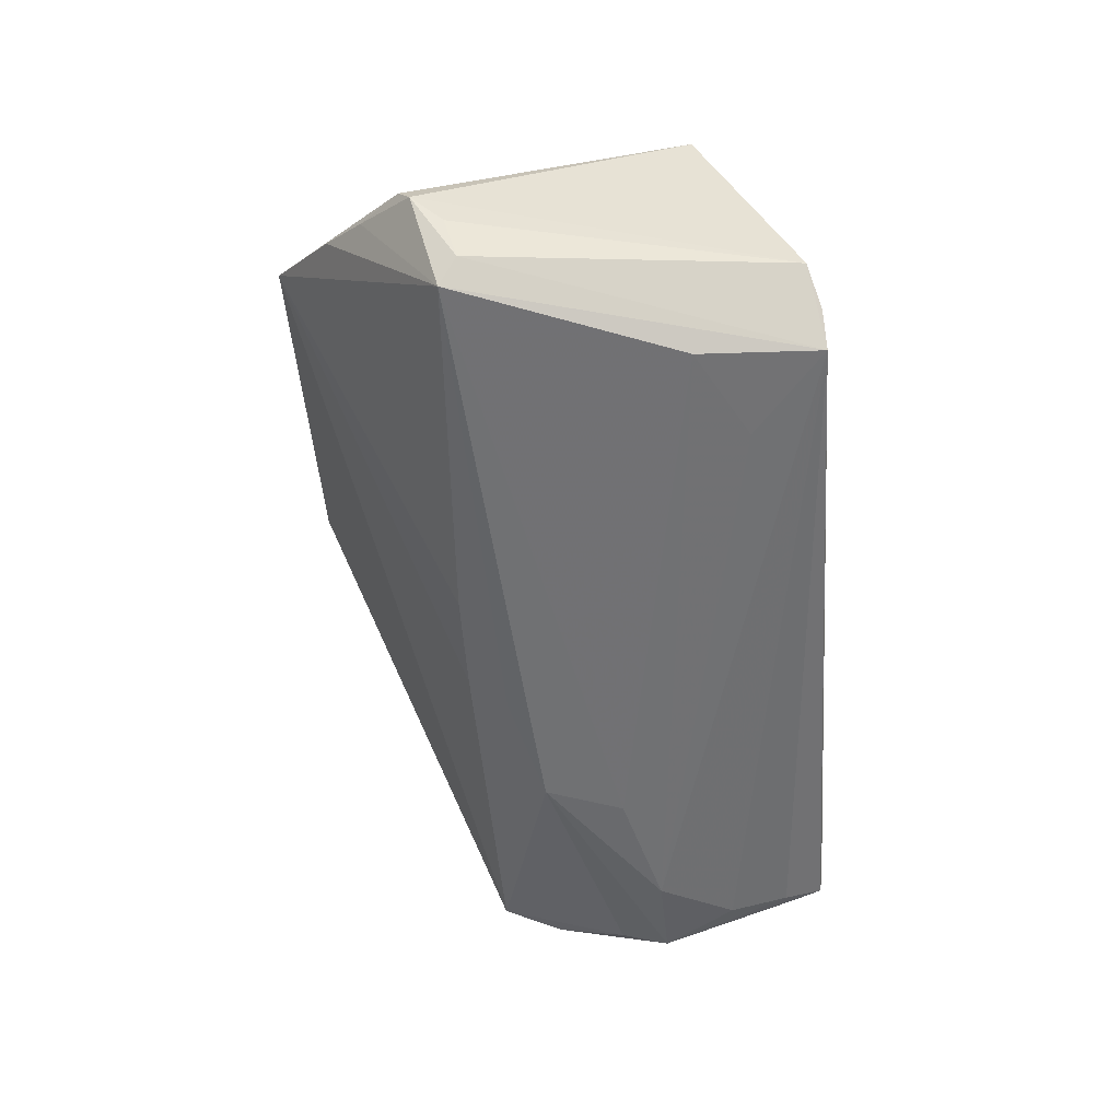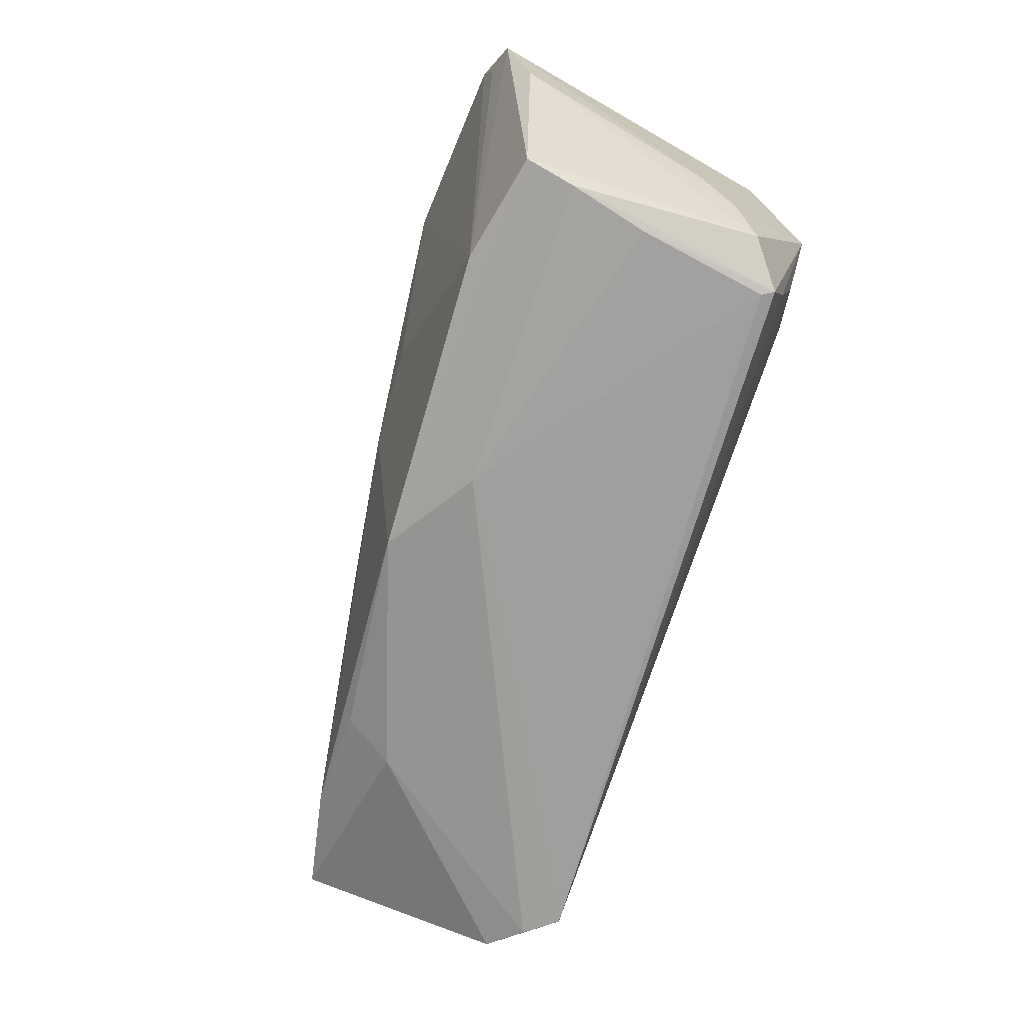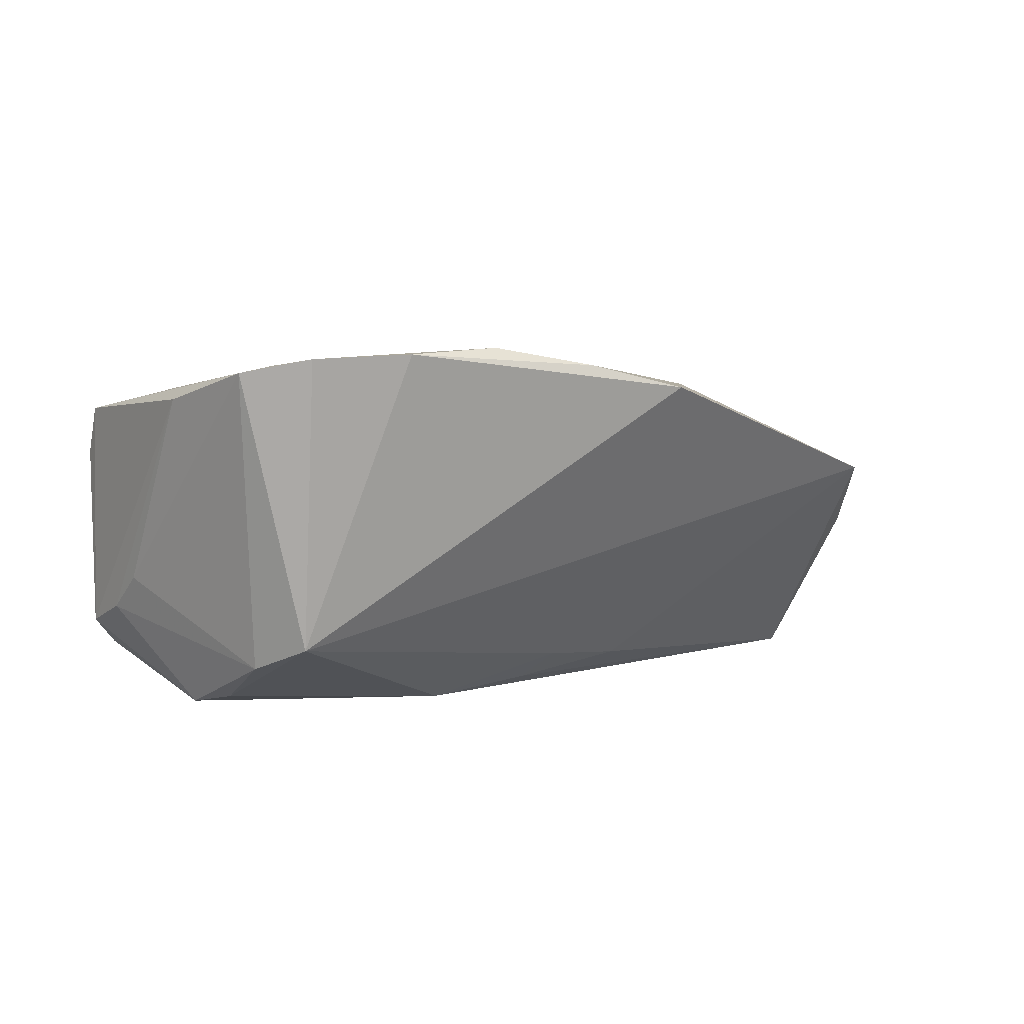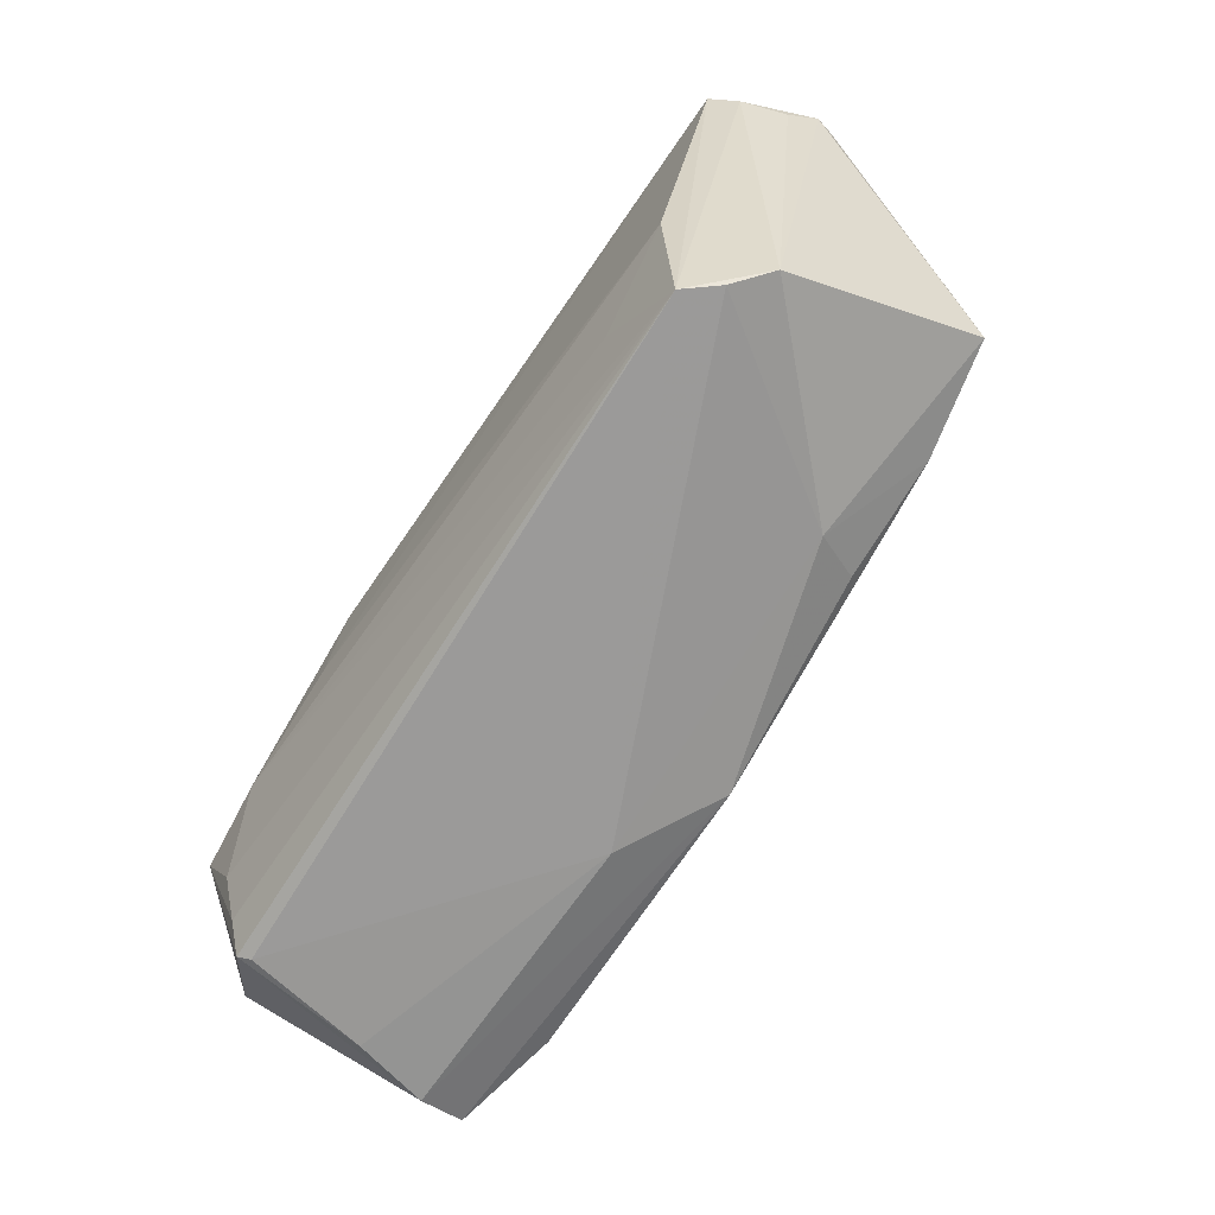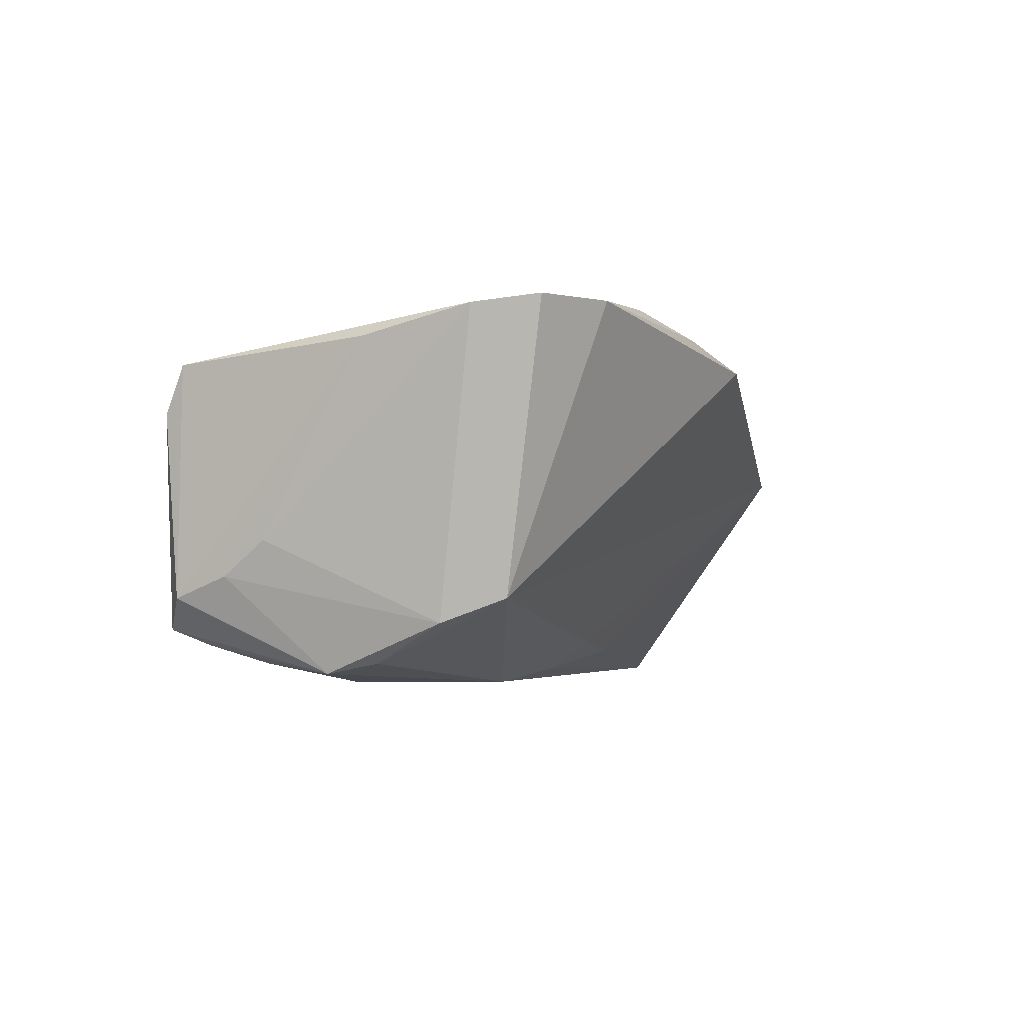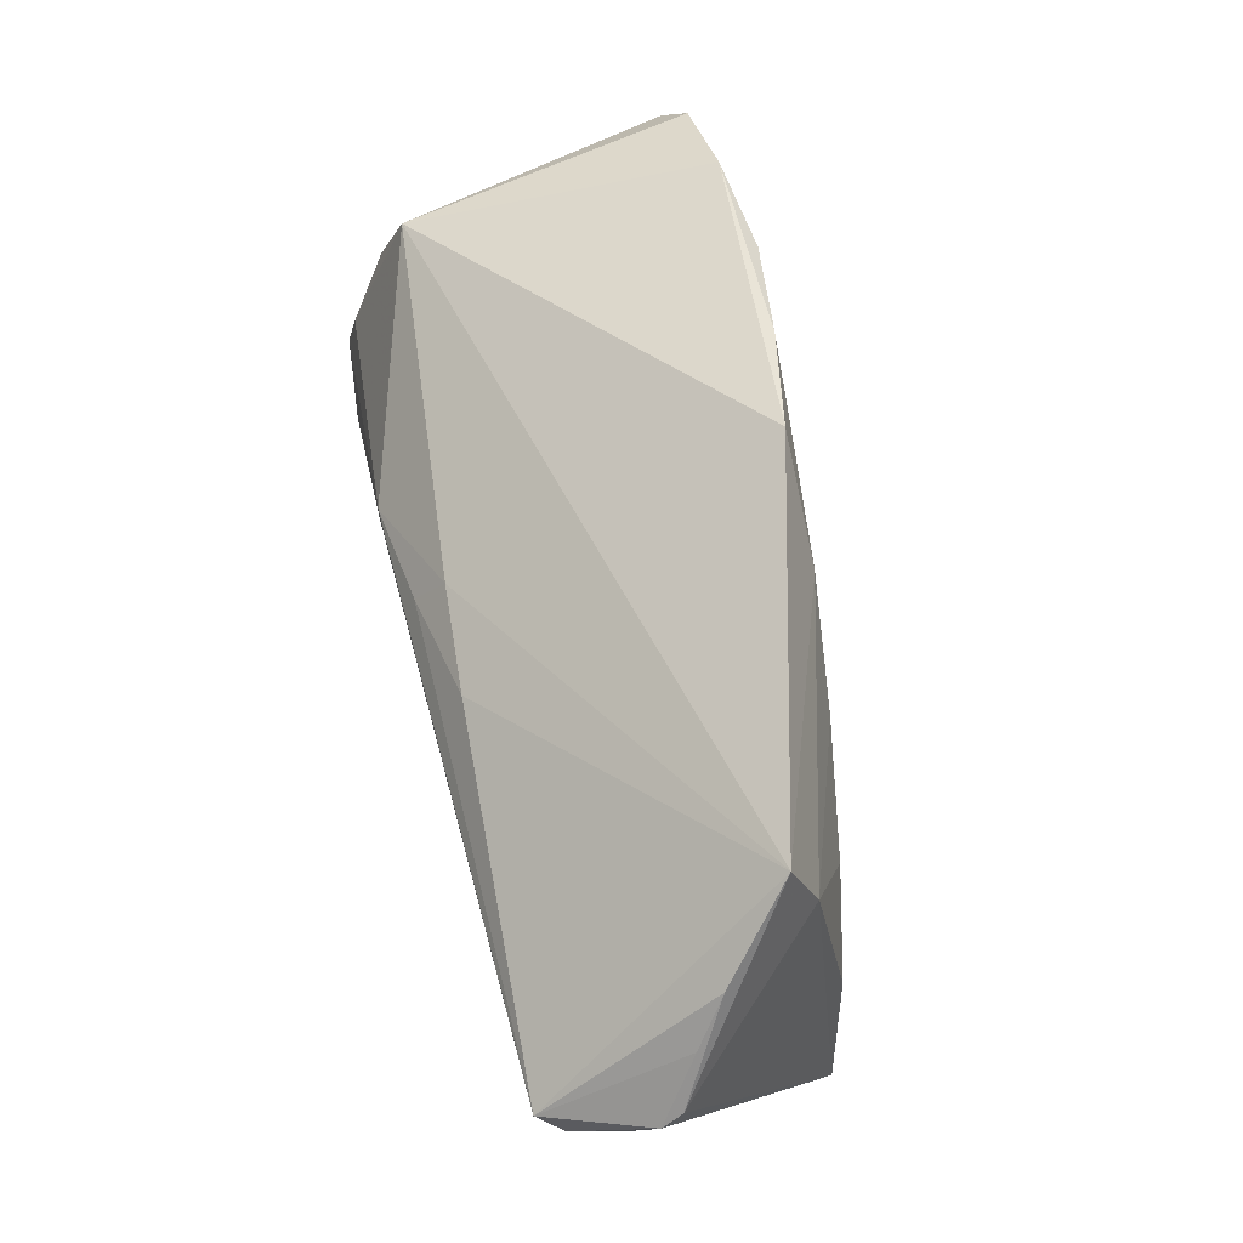
<metadata>
{"format":"obj","ext":"obj","renderer":"f3d","projection":"perspective","resolution":1024,"background":"white","views":[{"elev":-55.1,"azim":-86.0,"up":"+Z"},{"elev":-71.4,"azim":71.0,"up":"+Y"},{"elev":5.1,"azim":131.2,"up":"+Z"},{"elev":-69.7,"azim":-125.0,"up":"+Y"},{"elev":-3.1,"azim":103.0,"up":"+Z"},{"elev":68.8,"azim":-105.1,"up":"+Y"}]}
</metadata>
<code>
v 0.05012 -0.02545 0.01692
v -0.06053 0.0191 -0.008309
v -0.04467 0.0273 0.0102
v 0.03661 -0.02418 0.01957
v -0.05167 0.02919 -0.001863
v 0.04873 -0.006844 -0.02127
v 0.02174 -0.002069 -0.02313
v 0.04927 -0.02791 0.01095
v 0.04696 -0.02854 0.00128
v -0.0008597 -0.02606 0.01775
v 0.05044 -0.02582 -0.01205
v 0.00338 0.01663 -0.01802
v 0.04407 -0.01607 -0.02017
v -0.06118 0.01755 -0.01086
v -0.04308 -0.0289 -0.01982
v 0.05281 0.02075 0.02381
v -0.05581 0.02426 -0.00578
v 0.01821 0.007818 -0.02313
v -0.05038 -0.02722 -0.01221
v 0.002743 0.002474 0.02205
v -0.04629 -0.02868 -0.01594
v 0.04444 -0.0289 -0.01449
v 0.04793 -0.0007665 -0.02003
v 0.05792 0.01336 0.02215
v -0.05598 0.01428 -0.02313
v 0.002469 0.03809 0.01986
v 0.04436 -0.02366 -0.01795
v -0.04534 -0.01346 -0.02283
v 0.01125 -0.0287 0.01054
v 0.05711 -6.348e-05 0.01875
v 0.015 0.005009 0.02276
v 0.04189 0.02663 0.02436
v 0.01558 0.03366 0.02286
v -0.05806 0.01212 -0.02018
v -0.05984 0.01361 -0.01463
v -0.03802 0.01307 0.01571
v 0.03732 -0.006426 -0.02267
v 0.05329 -0.01358 -0.005072
v -0.04877 0.003163 0.01362
v 0.05415 0.01528 0.02302
v 0.004515 0.01171 -0.0217
v -0.009954 0.0166 -0.01938
v -0.01036 0.02861 0.01996
v -0.03342 -0.01989 -0.02145
v 0.02893 0.02865 0.02513
v 0.04991 0.01588 -0.01212
v -0.03006 -0.02522 0.008521
v -0.04345 0.03708 0.006899
v -0.02742 -0.02203 0.01465
v 0.05121 0.007992 -0.01508
v 0.04525 -0.02857 -0.01596
v -0.0553 -0.01542 0.01194
v -0.04172 -0.01781 0.01468
v 0.05204 -0.01901 -0.00942
v -0.02377 0.01994 0.01833
f 48 26 46
f 37 28 7
f 7 18 37
f 25 7 28
f 18 7 25
f 28 15 25
f 37 18 6
f 8 10 29
f 21 15 29
f 29 47 21
f 10 47 29
f 14 52 2
f 30 38 24
f 44 28 37
f 37 15 44
f 44 15 28
f 13 15 37
f 37 6 13
f 34 25 15
f 34 35 14
f 14 25 34
f 48 25 5
f 5 2 48
f 42 25 48
f 23 18 46
f 23 6 18
f 51 6 11
f 8 51 11
f 50 23 46
f 6 23 50
f 46 24 50
f 50 24 38
f 21 47 19
f 19 47 52
f 19 15 21
f 19 34 15
f 35 34 19
f 19 52 14
f 14 35 19
f 49 47 10
f 9 51 8
f 8 29 9
f 22 15 51
f 22 29 15
f 51 9 22
f 22 9 29
f 53 49 10
f 52 47 53
f 47 49 53
f 52 53 39
f 48 2 3
f 3 2 52
f 52 39 3
f 51 15 27
f 15 13 27
f 27 6 51
f 27 13 6
f 17 25 14
f 17 5 25
f 14 2 17
f 2 5 17
f 46 18 12
f 12 48 46
f 12 42 48
f 18 25 41
f 25 42 41
f 41 12 18
f 42 12 41
f 54 11 6
f 6 50 54
f 54 50 38
f 54 38 30
f 30 11 54
f 24 4 1
f 30 24 1
f 1 11 30
f 8 11 1
f 1 10 8
f 1 4 10
f 55 3 36
f 36 3 39
f 36 53 55
f 36 39 53
f 16 24 46
f 43 33 26
f 43 3 55
f 26 48 43
f 48 3 43
f 20 53 10
f 55 53 20
f 10 4 20
f 40 4 24
f 24 16 40
f 40 16 4
f 4 16 45
f 33 43 45
f 45 43 55
f 55 20 45
f 31 20 4
f 4 45 31
f 31 45 20
f 33 45 32
f 32 45 16
f 26 33 32
f 46 26 32
f 32 16 46

</code>
